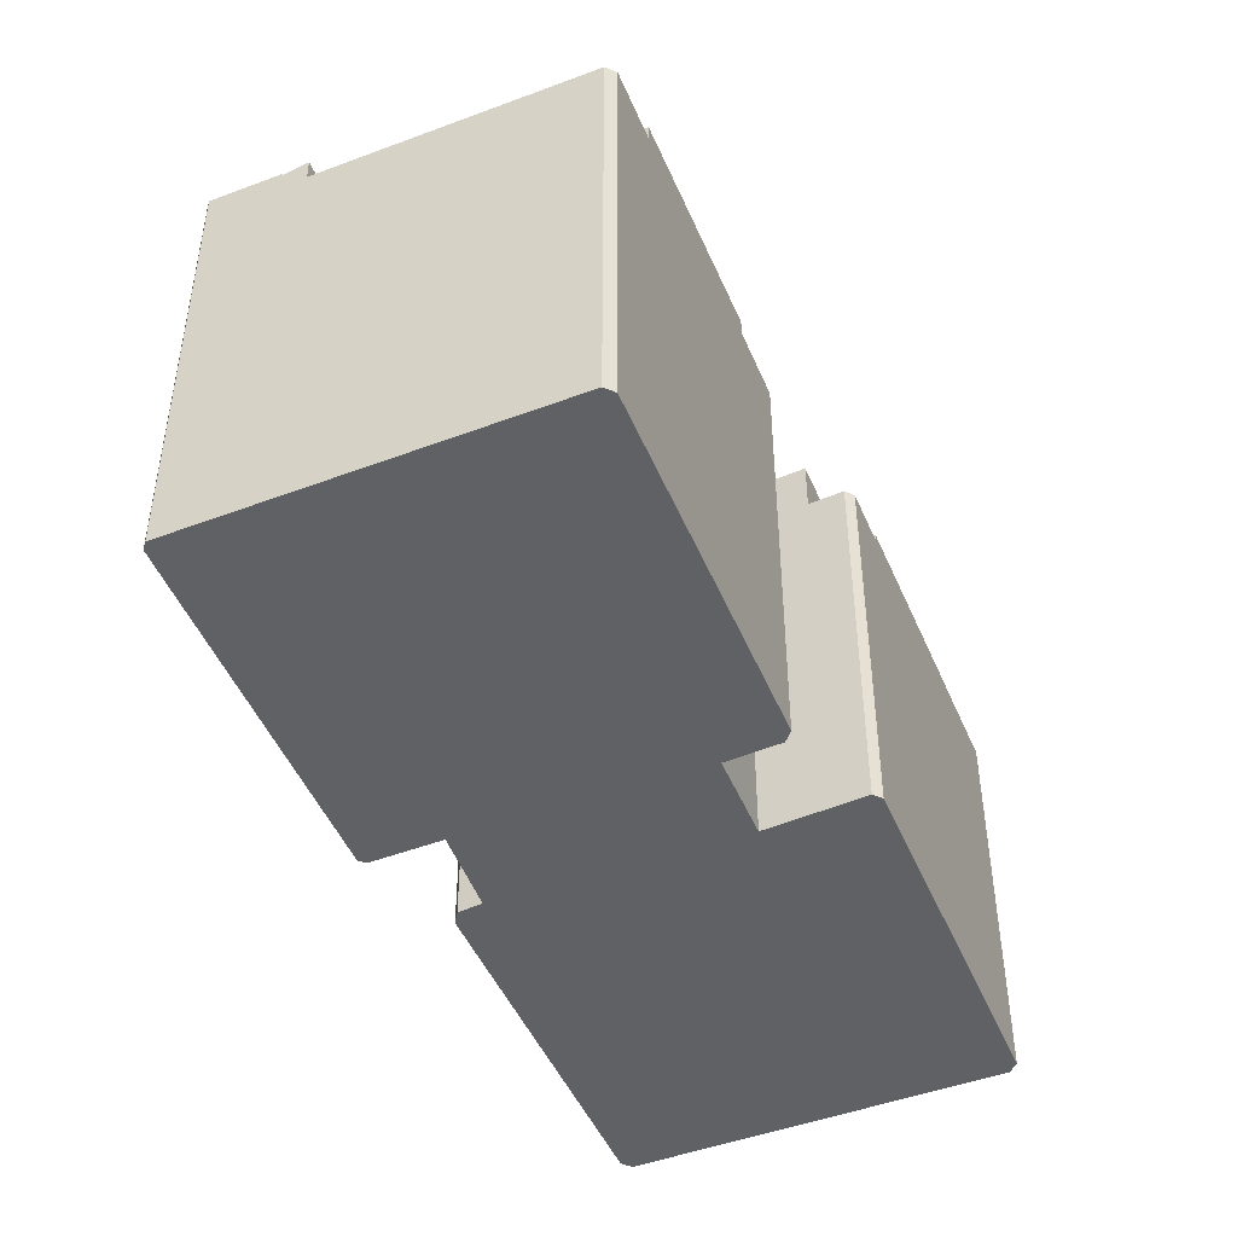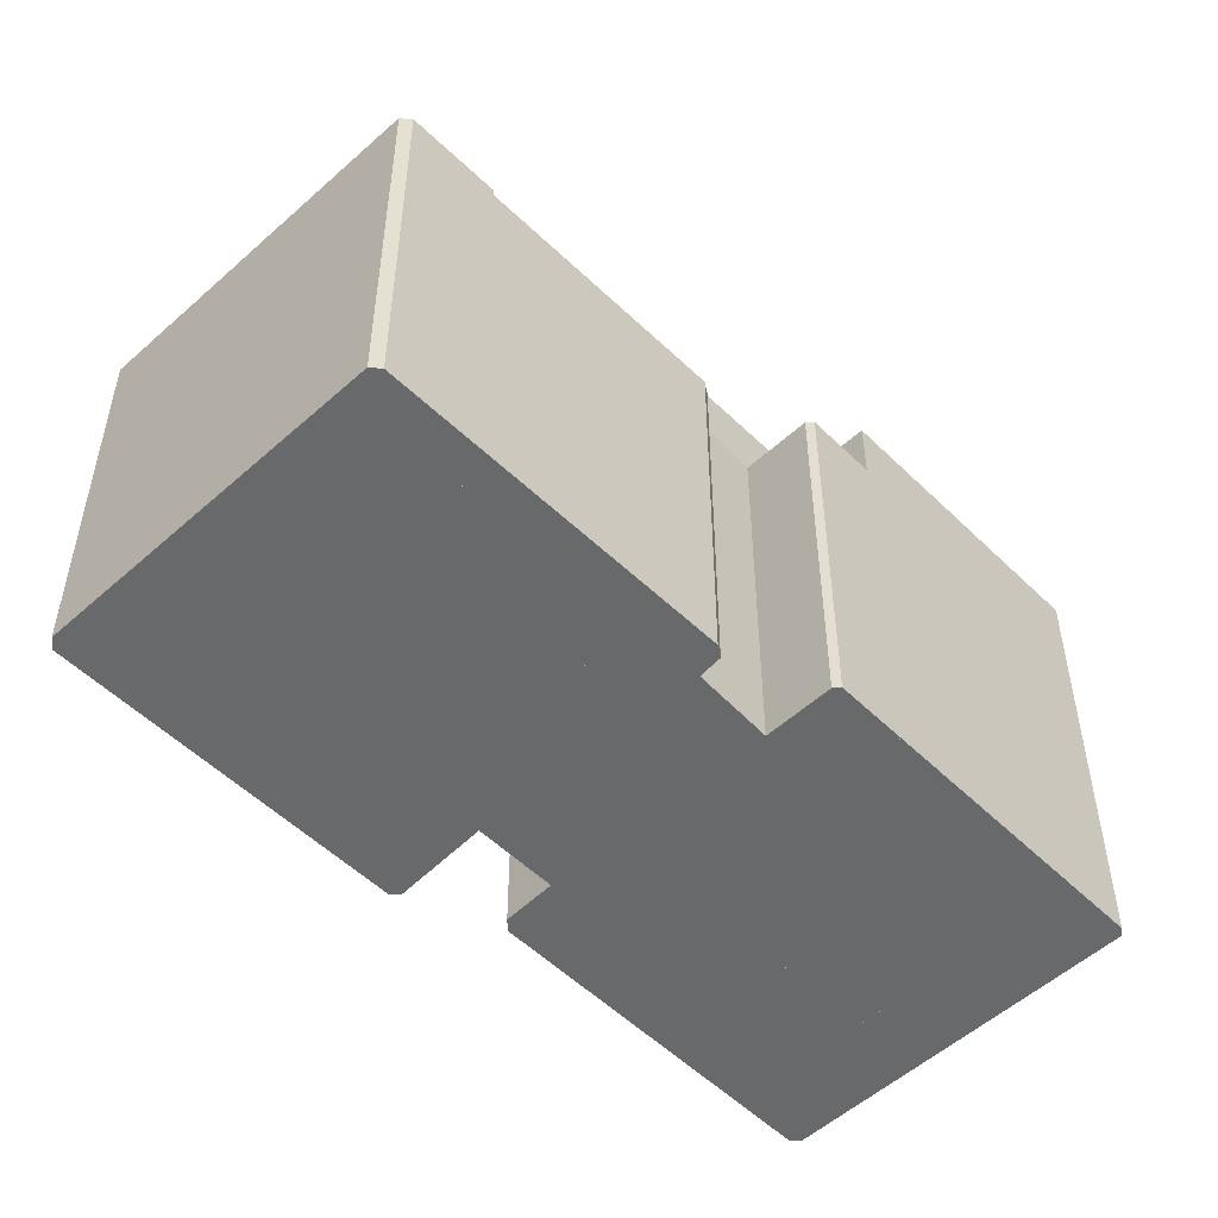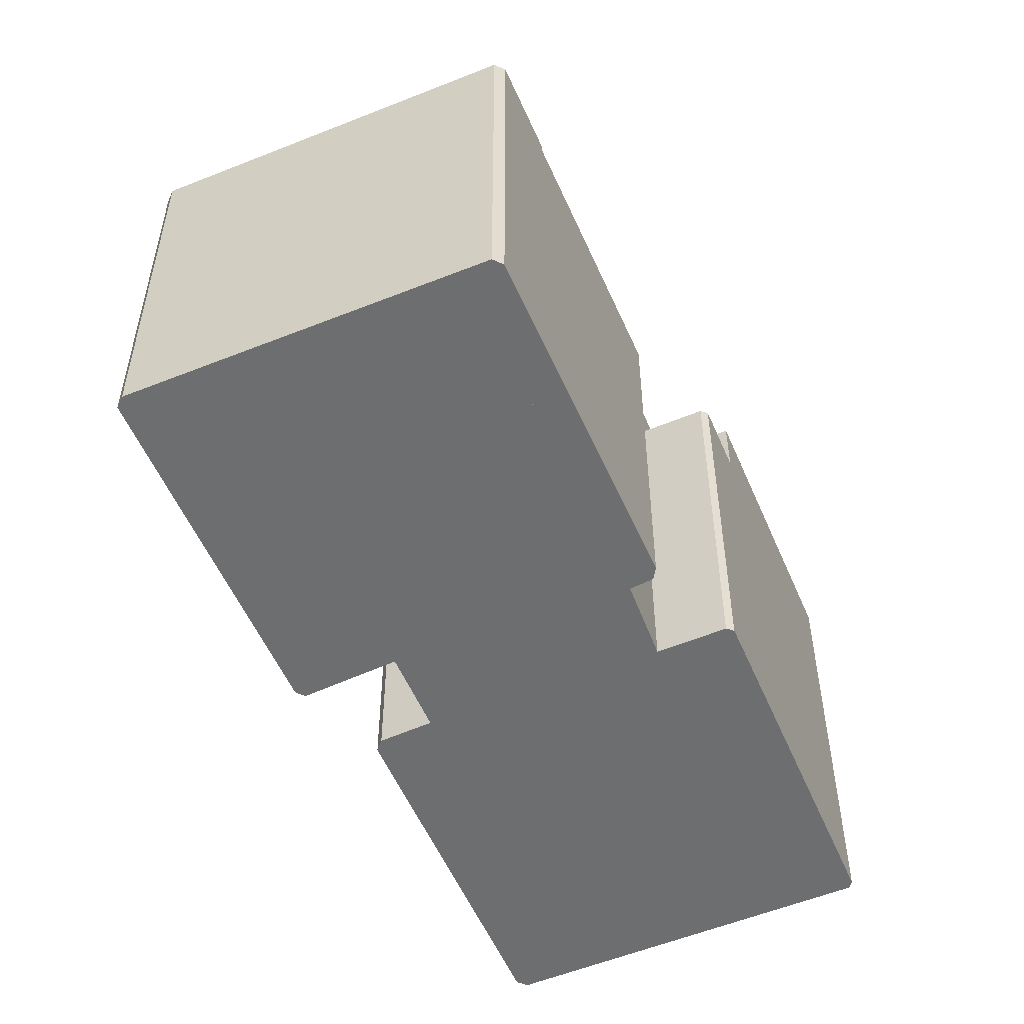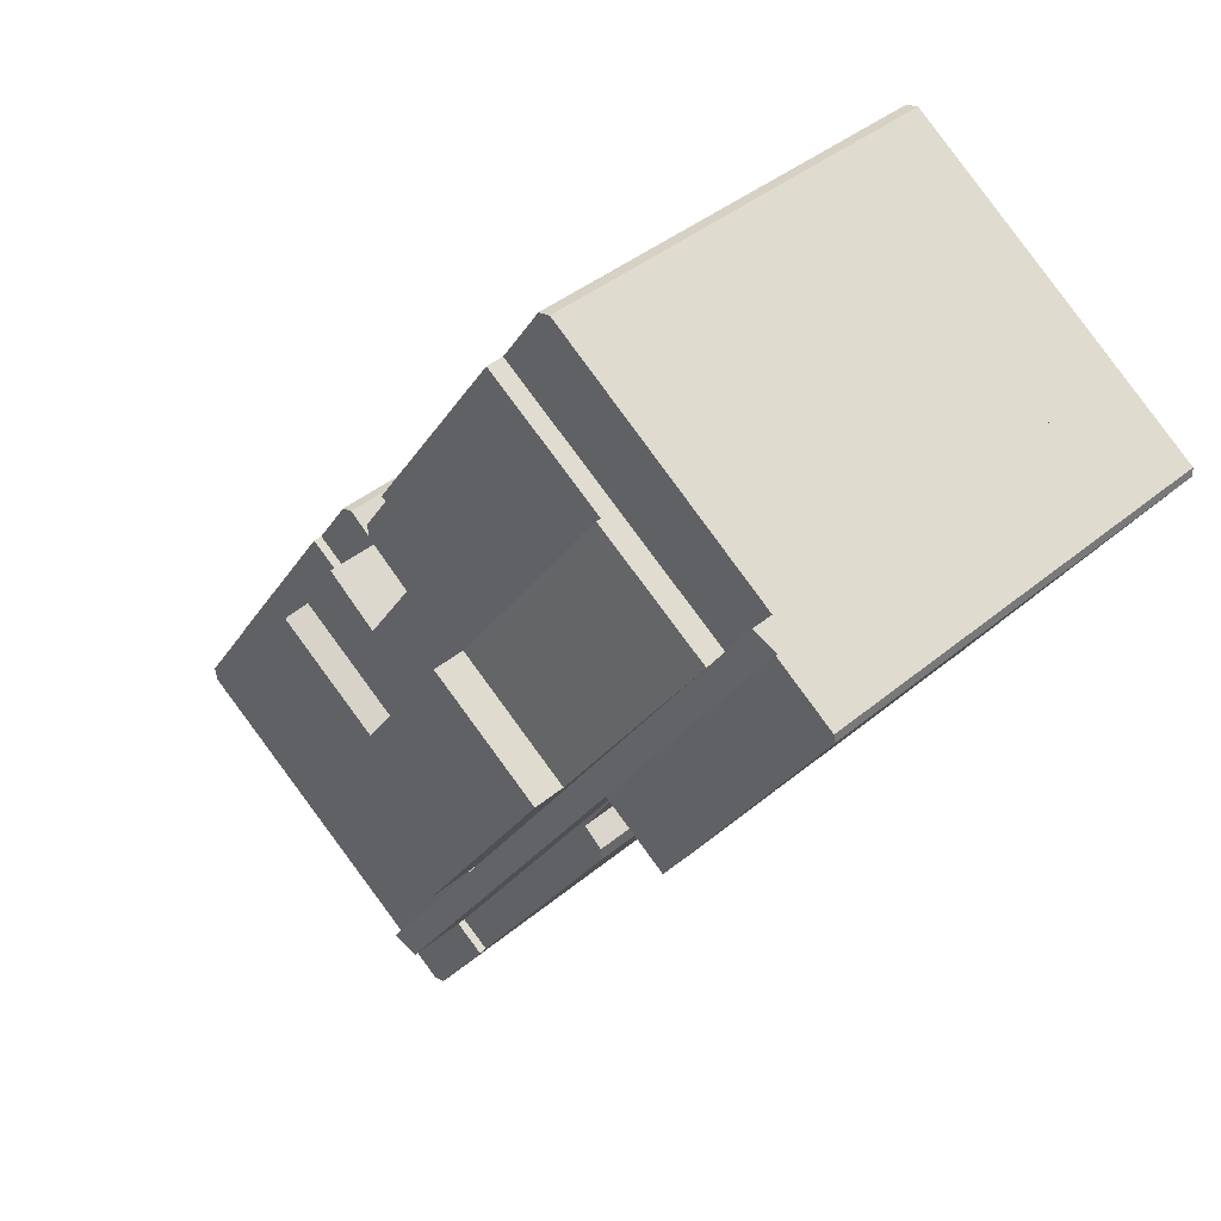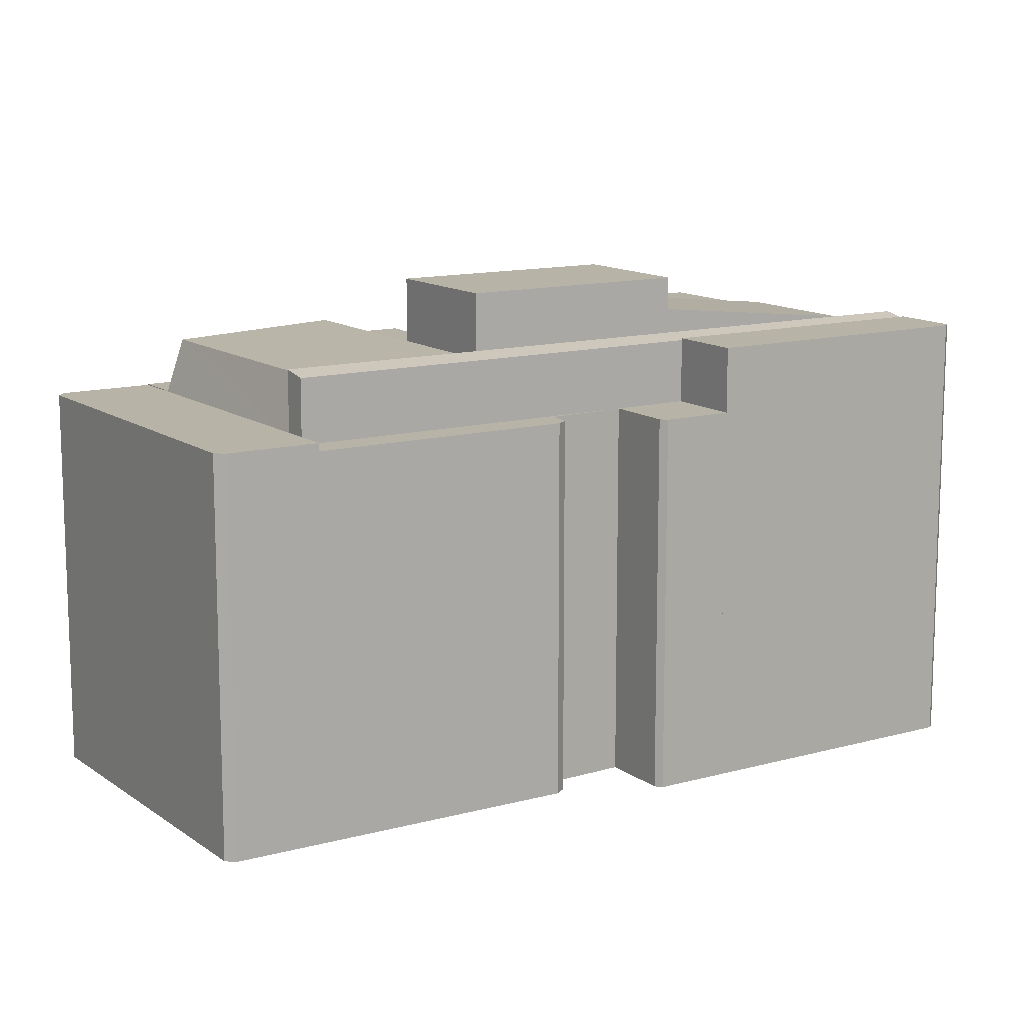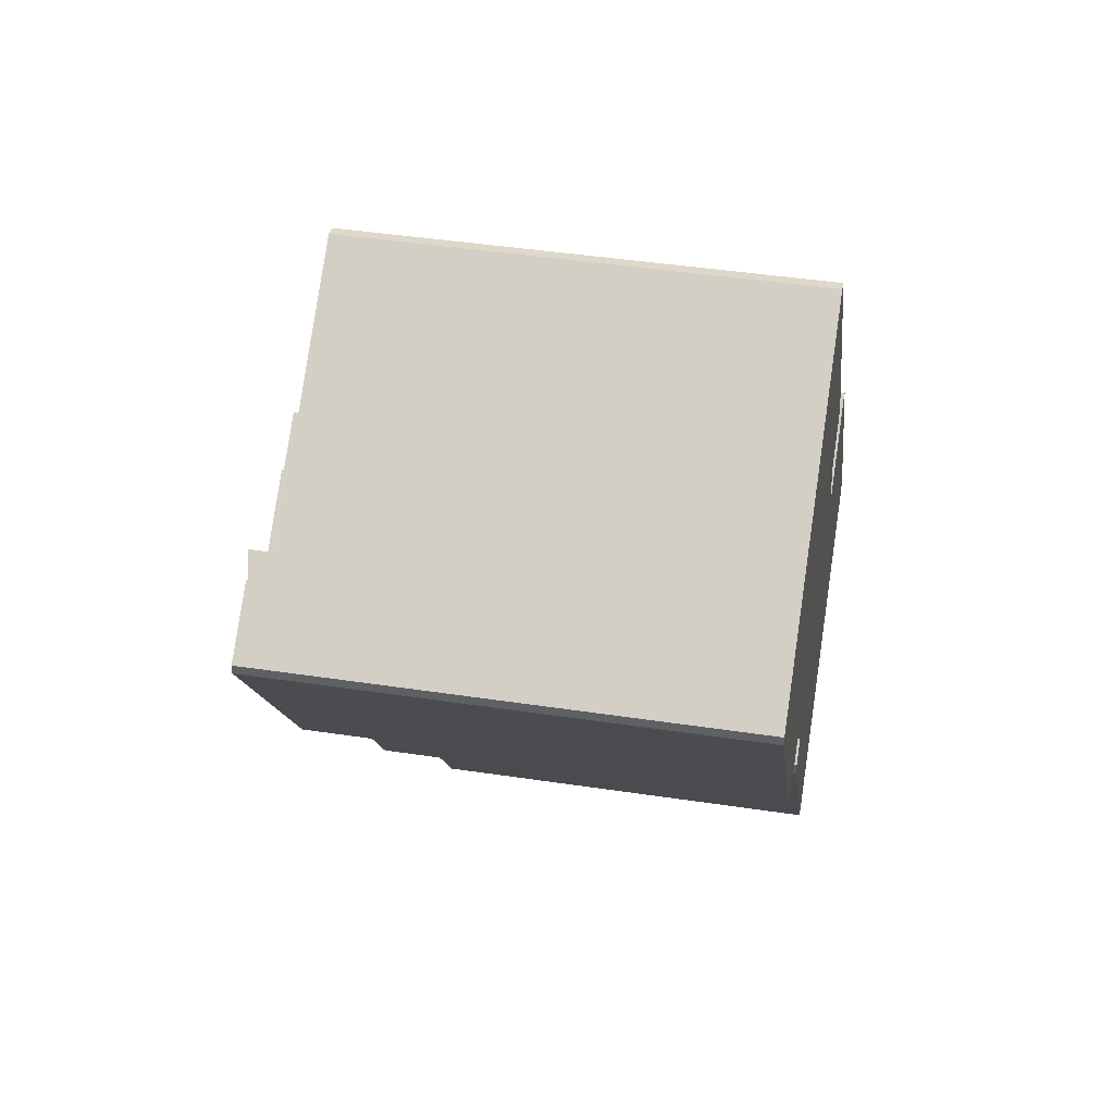
<metadata>
{"format":"obj","ext":"obj","renderer":"f3d","projection":"perspective","resolution":1024,"background":"white","views":[{"elev":-47.7,"azim":-11.9,"up":"+Y"},{"elev":-52.6,"azim":-170.5,"up":"+Y"},{"elev":-54.2,"azim":168.7,"up":"+Y"},{"elev":39.2,"azim":-136.3,"up":"+Z"},{"elev":12.7,"azim":-157.0,"up":"+Y"},{"elev":43.6,"azim":-79.9,"up":"+Z"}]}
</metadata>
<code>
v  0 21.14 1.294e-15
v  10.77 21.14 -9.361
v  7.767 21.14 -11.46
v  2.767 21.14 2.317
v  0.029 21.14 0.403
v  0.029 -2.468e-17 0.403
v  2.767 -1.419e-16 2.317
v  10.77 5.732e-16 -9.361
v  7.767 7.018e-16 -11.46
v  0 0 0
v  27 18.05 -7.641
v  30.41 18.05 -9.057
v  28.75 18.05 -10.22
v  29.2 18.05 -7.284
v  28.33 18.05 -6.618
v  28.83 18.05 -6.744
v  28.83 4.13e-16 -6.744
v  30.41 5.546e-16 -9.057
v  29.2 4.46e-16 -7.284
v  28.75 6.258e-16 -10.22
v  27 4.679e-16 -7.641
v  28.33 4.052e-16 -6.618
v  23.51 18.05 -25.81
v  34.25 18.45 -18.31
v  34.33 18.05 -18.43
v  33.77 20.86 -17.6
v  22.94 20.87 -24.99
v  18.55 21.23 -18.58
v  29.32 21.23 -11.05
v  28.82 18.45 -10.33
v  23.28 18.05 -14.04
v  17.98 18.05 -17.75
v  34.33 1.128e-15 -18.43
v  34.25 1.121e-15 -18.31
v  29.32 6.769e-16 -11.05
v  28.82 6.323e-16 -10.33
v  33.77 1.078e-15 -17.6
v  23.51 1.581e-15 -25.81
v  22.94 1.53e-15 -24.99
v  17.98 1.087e-15 -17.75
v  18.55 1.138e-15 -18.58
v  23.28 8.599e-16 -14.04
v  5.746 21.27 0.094
v  17.06 22.41 -4.97
v  11.76 22.42 -8.674
v  11.09 21.28 3.739
v  11.09 -2.289e-16 3.739
v  5.746 -5.756e-18 0.094
v  17.06 3.043e-16 -4.97
v  11.76 5.311e-16 -8.674
v  12.97 23.96 -10.45
v  23.28 23.96 -14.04
v  17.98 23.96 -17.75
v  17.06 23.96 -4.97
v  11.76 23.96 -8.674
v  12.97 6.398e-16 -10.45
v  17.06 20.48 -4.97
v  22.33 20.48 -6.141
v  23.28 20.48 -14.04
v  22.57 20.48 -1.113
v  24.41 20.48 -4.577
v  22.66 20.48 -1.236
v  24.5 20.48 -3.959
v  24.6 20.48 -9.487
v  28.75 20.48 -10.22
v  27 20.48 -7.641
v  22.33 3.76e-16 -6.141
v  24.6 5.809e-16 -9.487
v  22.57 6.815e-17 -1.113
v  24.5 2.424e-16 -3.959
v  22.66 7.568e-17 -1.236
v  24.41 2.803e-16 -4.577
v  3.751 20.2 3.004
v  11.09 20.2 3.739
v  5.746 20.2 0.094
v  4.938 20.2 3.834
v  9.166 20.2 6.789
v  16.67 20.2 7.553
v  14.32 20.2 10.39
v  16.7 20.2 7.573
v  14.88 20.2 10.27
v  14.82 20.2 10.28
v  14.88 -6.286e-16 10.27
v  14.82 -6.295e-16 10.28
v  14.32 -6.363e-16 10.39
v  16.7 -4.637e-16 7.573
v  16.67 -4.625e-16 7.553
v  3.751 -1.839e-16 3.004
v  9.166 -4.157e-16 6.789
v  4.938 -2.348e-16 3.834
v  23.71 18.41 -31.06
v  25.28 18.41 -30.52
v  24.27 18.41 -31.21
v  21.18 18.41 -27.4
v  29.39 18.41 -27.71
v  33.53 18.41 -24.89
v  22.52 18.41 -26.49
v  23.51 18.41 -25.81
v  38.41 18.41 -21.55
v  34.33 18.41 -18.43
v  38.54 18.41 -20.96
v  36.02 18.41 -17.27
v  21.18 1.678e-15 -27.4
v  22.52 1.622e-15 -26.49
v  36.02 1.057e-15 -17.27
v  38.54 1.283e-15 -20.96
v  38.41 1.32e-15 -21.55
v  24.27 1.911e-15 -31.21
v  33.53 1.524e-15 -24.89
v  29.39 1.697e-15 -27.71
v  25.28 1.869e-15 -30.52
v  23.71 1.902e-15 -31.06
v  14.02 18.05 -16.48
v  14.91 18.05 -15.74
v  14.04 18.05 -17.11
v  7.767 18.05 -11.46
v  10.77 18.05 -9.361
v  9.7 18.05 -14.31
v  12.86 18.05 -12.43
v  22.52 18.05 -26.49
v  10.1 18.05 -14.36
v  13.36 18.05 -13.23
v  21.18 18.05 -27.4
v  12.86 7.609e-16 -12.43
v  10.1 8.793e-16 -14.36
v  14.04 1.048e-15 -17.11
v  14.91 9.637e-16 -15.74
v  13.36 8.1e-16 -13.23
v  9.7 8.765e-16 -14.31
v  14.02 1.009e-15 -16.48
v  11.09 21.05 3.739
v  22.57 21.27 -1.113
v  17.06 21.27 -4.97
v  16.67 21.05 7.553
v  16.7 21.05 7.573
v  3.751 21.27 3.004
v  10.77 21.05 -9.361
v  2.767 21.05 2.317
v  11.76 21.27 -8.674
v  22.52 21.05 -26.49
v  12.97 21.27 -10.45
v  17.98 21.27 -17.75
v  18.55 21.27 -18.58
v  22.94 21.27 -24.99
v  23.51 21.27 -25.81
v  30.41 18.45 -9.057
v  28.75 18.45 -10.22
v  29.32 18.45 -11.05
v  36.02 18.45 -17.27
v  33.77 18.45 -17.6
v  34.33 18.45 -18.43
g defaultobject
f 1 2 3
f 2 1 4
f 4 1 5
f 6 4 5
f 4 6 7
f 7 2 4
f 2 7 8
f 8 3 2
f 3 8 9
f 10 5 1
f 5 10 6
f 9 1 3
f 1 9 10
f 6 8 7
f 8 6 10
f 8 10 9
f 11 12 13
f 12 11 14
f 14 11 15
f 14 15 16
f 17 14 16
f 14 17 12
f 12 17 18
f 18 17 19
f 18 13 12
f 13 18 20
f 20 11 13
f 11 20 21
f 22 16 15
f 16 22 17
f 21 15 11
f 15 21 22
f 19 20 18
f 20 19 21
f 21 19 17
f 21 17 22
f 23 24 25
f 24 23 26
f 26 23 27
f 28 26 27
f 26 28 29
f 30 31 13
f 31 30 32
f 32 30 28
f 28 30 29
f 30 26 29
f 26 30 24
f 24 30 25
f 25 30 13
f 25 13 33
f 33 13 34
f 34 13 35
f 35 13 36
f 36 13 20
f 34 35 37
f 33 23 25
f 23 33 38
f 23 28 27
f 28 23 38
f 28 38 32
f 32 38 39
f 32 39 40
f 40 39 41
f 40 31 32
f 31 40 13
f 13 40 20
f 20 40 42
f 34 38 33
f 38 34 37
f 38 37 35
f 38 35 36
f 38 36 20
f 38 20 42
f 38 42 40
f 38 40 39
f 39 40 41
f 43 44 45
f 44 43 46
f 43 47 46
f 47 43 48
f 46 49 44
f 49 46 47
f 44 50 45
f 50 44 49
f 50 43 45
f 43 50 48
f 50 47 48
f 47 50 49
f 51 52 53
f 52 51 54
f 54 51 55
f 50 54 55
f 54 50 49
f 49 52 54
f 52 49 42
f 42 53 52
f 53 42 40
f 40 51 53
f 51 40 55
f 55 40 50
f 50 40 56
f 50 42 49
f 42 50 56
f 42 56 40
f 57 58 59
f 58 57 60
f 58 60 61
f 61 60 62
f 61 62 63
f 59 64 65
f 64 59 58
f 65 64 66
f 67 64 58
f 64 67 68
f 21 65 66
f 65 21 20
f 69 62 60
f 62 69 63
f 63 69 70
f 70 69 71
f 68 66 64
f 66 68 21
f 49 60 57
f 60 49 69
f 20 59 65
f 59 20 42
f 72 58 61
f 58 72 67
f 42 57 59
f 57 42 49
f 70 61 63
f 61 70 72
f 21 68 20
f 42 68 49
f 68 42 20
f 49 68 67
f 49 67 72
f 49 72 69
f 69 72 71
f 71 72 70
f 73 74 75
f 74 73 76
f 74 76 77
f 74 77 78
f 78 77 79
f 78 79 80
f 80 79 81
f 81 79 82
f 82 83 81
f 83 82 79
f 83 79 84
f 84 79 85
f 83 80 81
f 80 83 86
f 86 78 80
f 78 86 74
f 74 86 75
f 75 86 87
f 75 87 48
f 48 87 47
f 48 73 75
f 73 48 88
f 88 76 73
f 76 88 77
f 77 88 79
f 79 88 89
f 79 89 85
f 89 88 90
f 47 88 48
f 88 47 90
f 90 47 89
f 89 47 87
f 89 87 85
f 85 87 86
f 85 86 83
f 85 83 84
f 91 92 93
f 92 91 94
f 92 94 95
f 95 94 96
f 96 94 97
f 96 97 98
f 96 98 99
f 99 98 100
f 99 100 101
f 101 100 102
f 103 97 94
f 97 103 98
f 98 103 100
f 100 103 102
f 102 103 104
f 102 104 33
f 102 33 105
f 33 104 38
f 105 101 102
f 101 105 106
f 106 99 101
f 99 106 107
f 107 96 99
f 96 107 95
f 95 107 92
f 92 107 93
f 93 107 108
f 108 107 109
f 108 109 110
f 108 110 111
f 108 91 93
f 91 108 112
f 112 94 91
f 94 112 103
f 108 103 112
f 103 108 104
f 104 108 111
f 104 111 110
f 104 110 38
f 38 110 33
f 33 110 109
f 33 109 107
f 33 107 105
f 105 107 106
f 113 114 115
f 116 117 118
f 119 118 117
f 120 119 117
f 121 118 119
f 122 119 120
f 114 122 120
f 115 114 120
f 123 115 120
f 8 120 117
f 120 8 104
f 104 123 120
f 123 104 103
f 124 121 119
f 121 124 125
f 103 115 123
f 115 103 126
f 127 122 114
f 122 127 119
f 119 127 124
f 124 127 128
f 129 116 118
f 116 129 9
f 126 113 115
f 113 126 130
f 130 114 113
f 114 130 127
f 9 117 116
f 117 9 8
f 125 118 121
f 118 125 129
f 126 127 130
f 8 124 104
f 128 104 124
f 127 104 128
f 103 104 127
f 126 103 127
f 125 124 8
f 129 125 8
f 9 129 8
f 131 132 133
f 132 131 134
f 132 134 135
f 47 134 131
f 134 47 135
f 135 47 86
f 86 47 87
f 135 69 132
f 69 135 86
f 69 133 132
f 133 69 49
f 49 131 133
f 131 49 47
f 49 87 47
f 87 49 86
f 86 49 69
f 136 137 138
f 137 136 43
f 137 43 139
f 137 139 140
f 140 139 141
f 140 141 142
f 140 142 143
f 140 143 144
f 140 144 145
f 88 43 136
f 43 88 139
f 139 88 141
f 141 88 142
f 142 88 48
f 142 48 50
f 142 50 143
f 143 50 144
f 144 50 56
f 144 56 145
f 145 56 40
f 145 40 41
f 145 41 39
f 145 39 38
f 38 140 145
f 140 38 104
f 104 137 140
f 137 104 138
f 138 104 8
f 138 8 7
f 138 88 136
f 88 138 7
f 8 88 7
f 88 8 48
f 48 8 50
f 50 8 104
f 50 104 56
f 56 104 40
f 40 104 41
f 41 104 39
f 39 104 38
f 146 30 147
f 30 146 148
f 148 146 149
f 148 149 150
f 150 149 24
f 24 149 151
f 18 149 146
f 149 18 105
f 105 151 149
f 151 105 33
f 33 24 151
f 24 33 150
f 150 33 148
f 148 33 30
f 30 33 147
f 147 33 37
f 147 37 20
f 37 33 34
f 20 37 35
f 20 35 36
f 20 146 147
f 146 20 18
f 18 33 105
f 33 18 34
f 34 18 37
f 37 18 35
f 35 18 36
f 36 18 20

</code>
